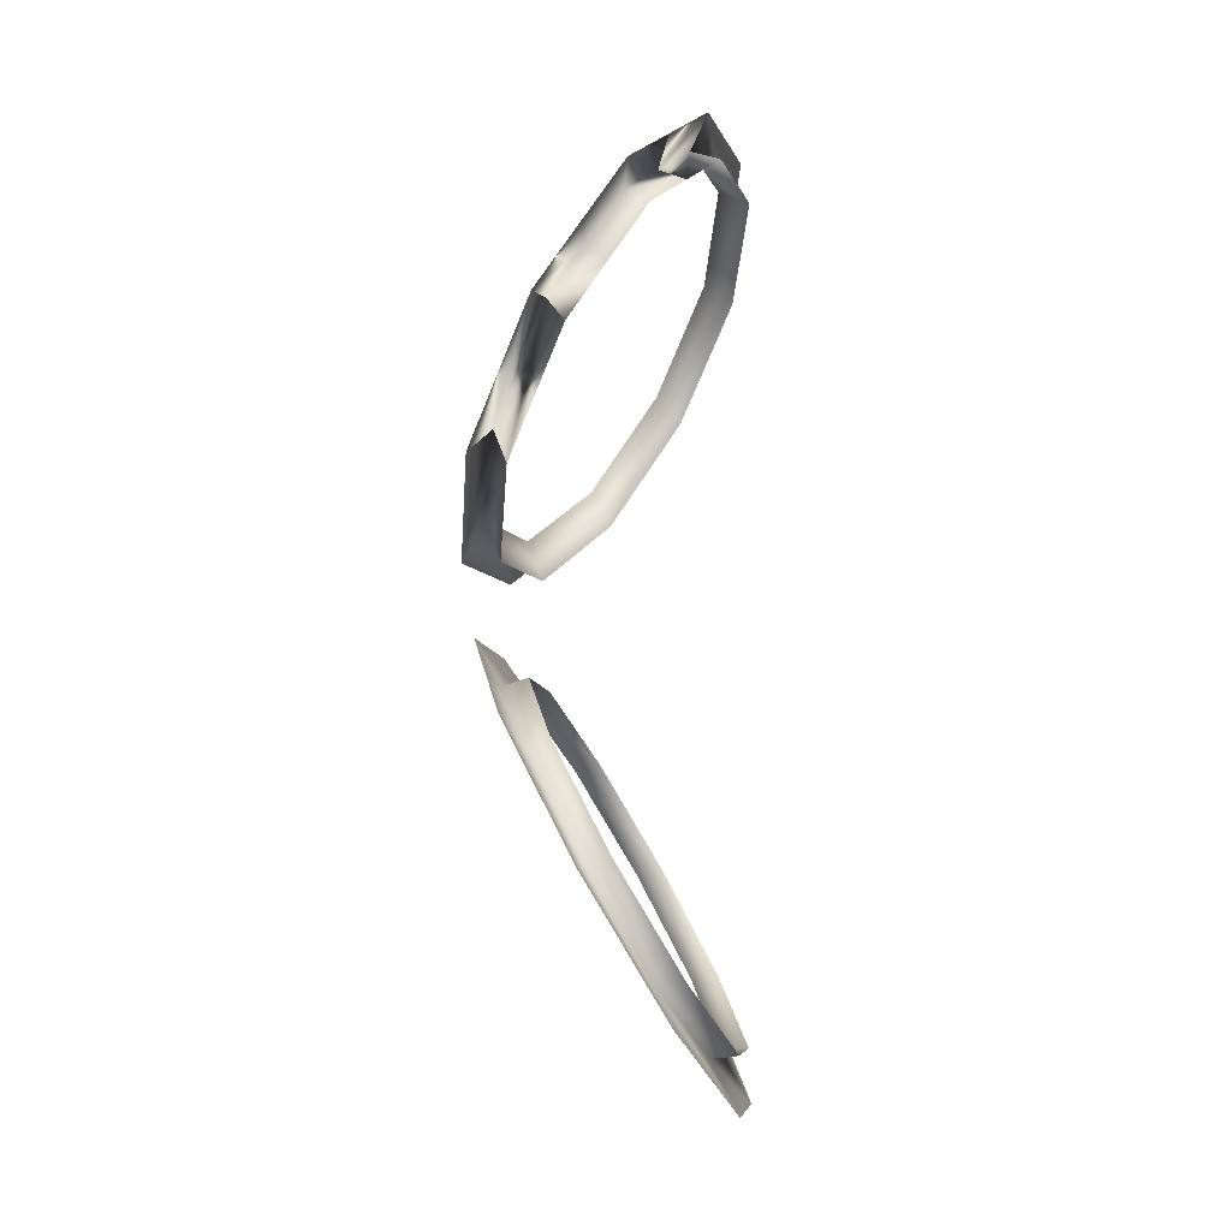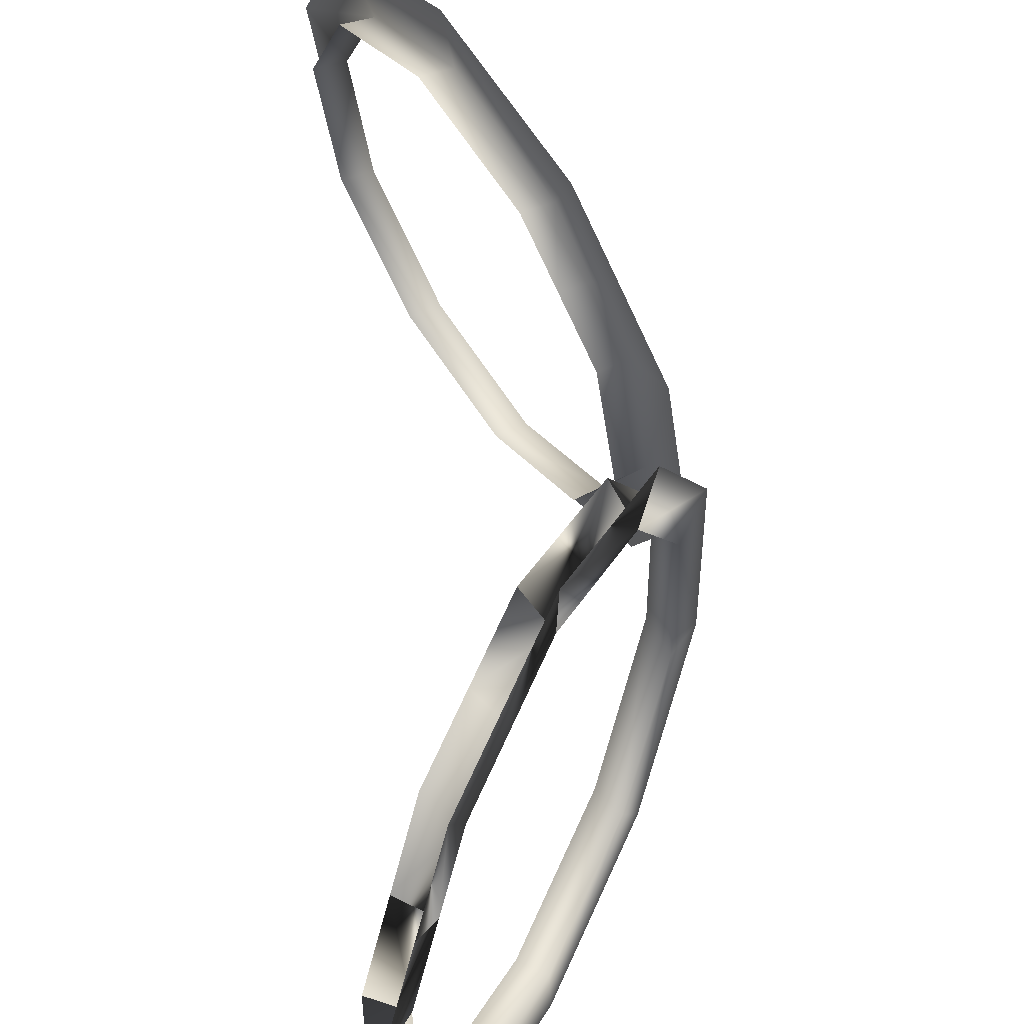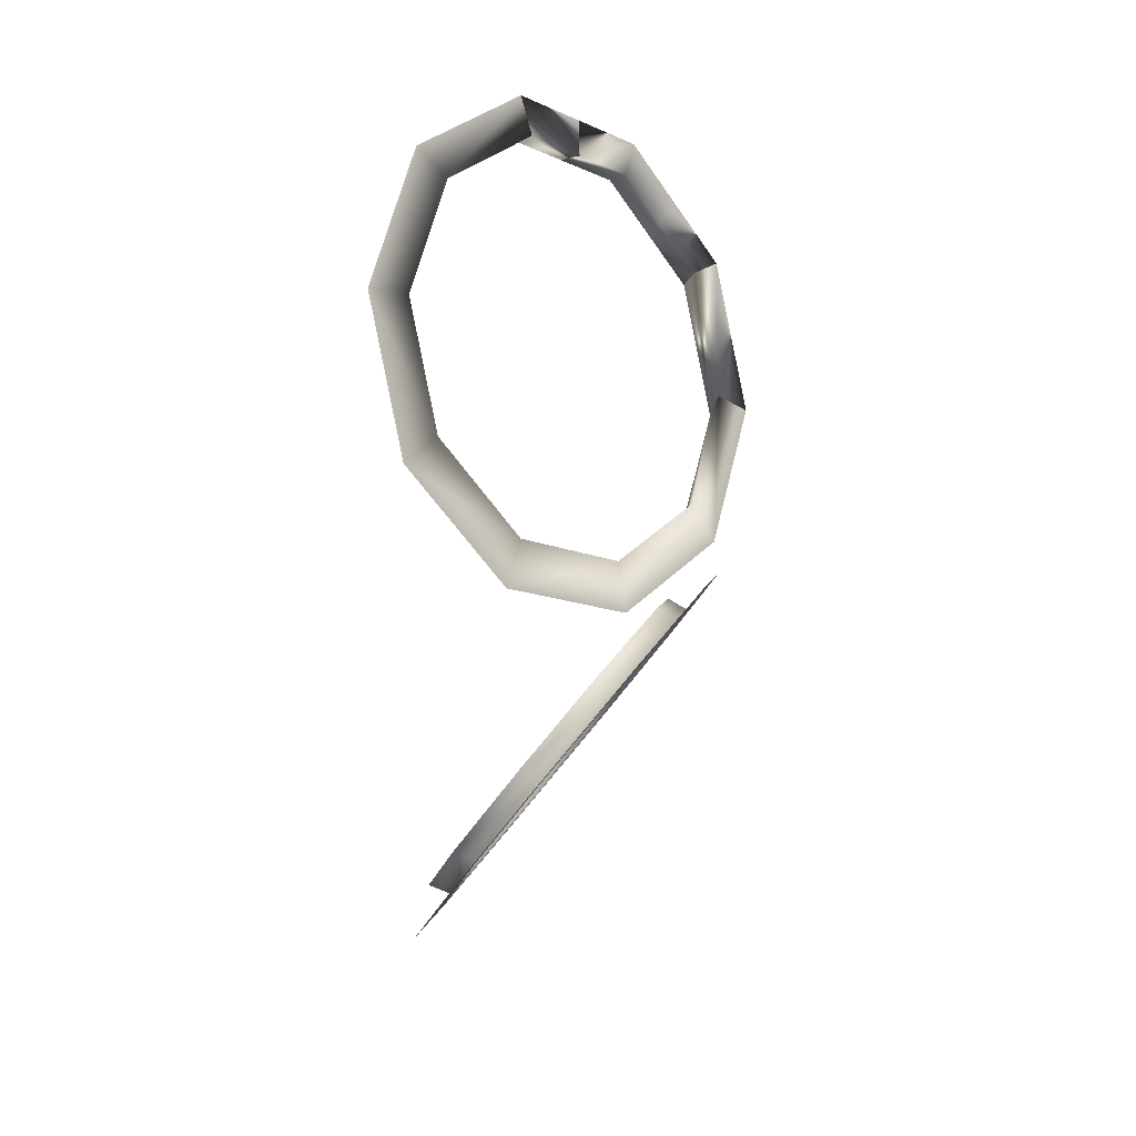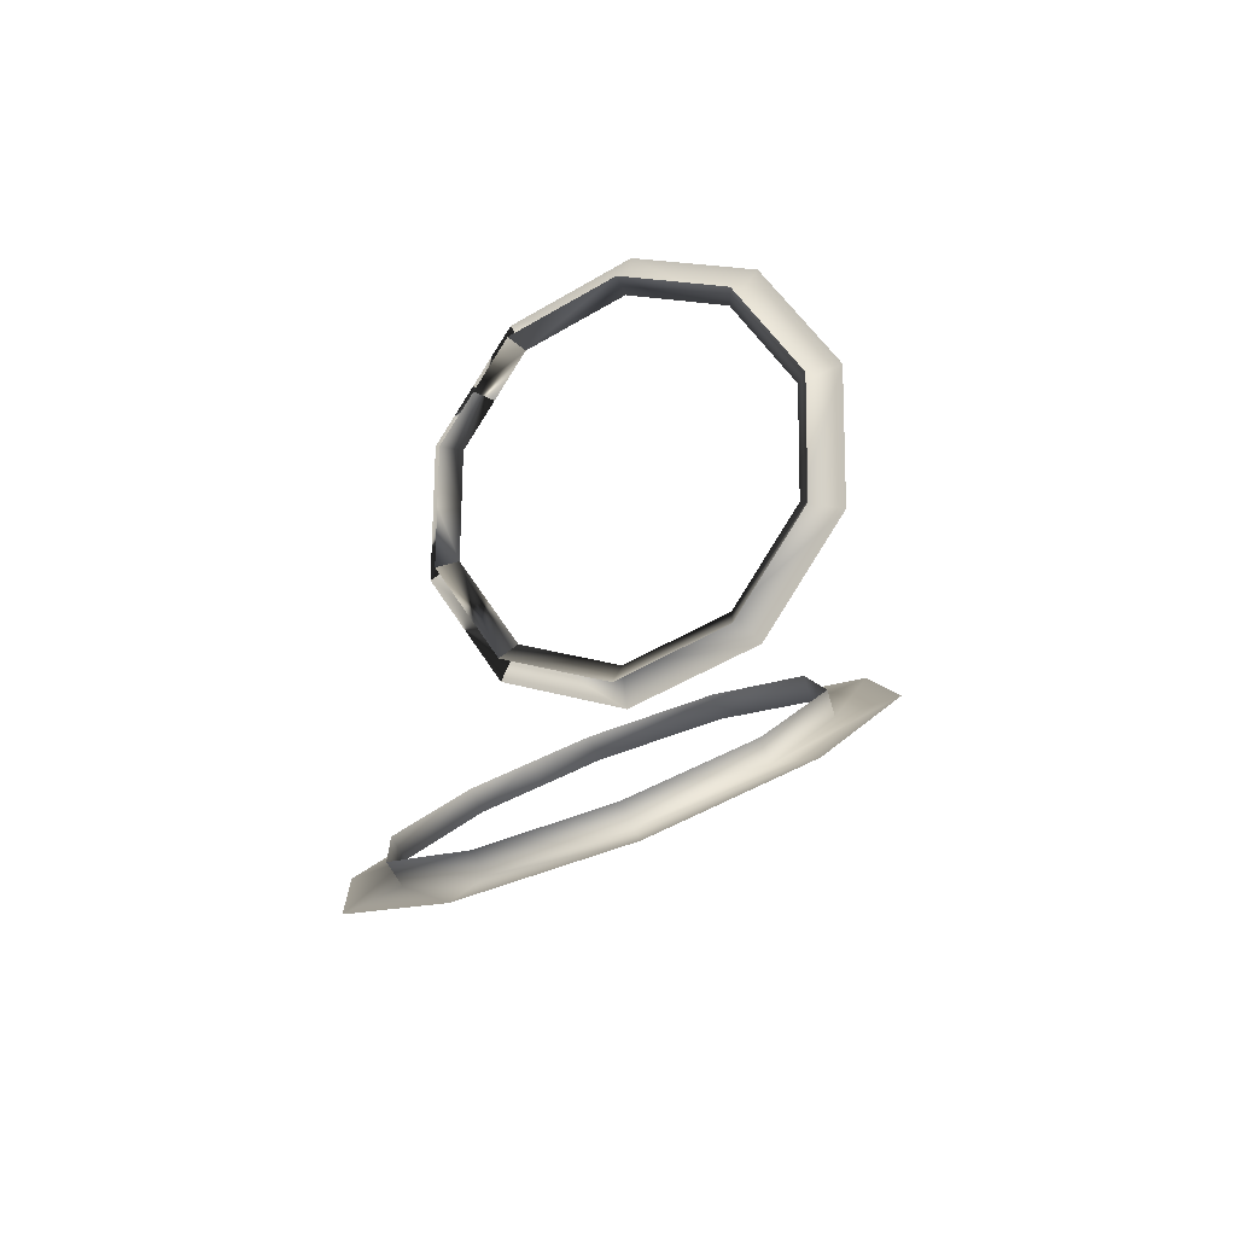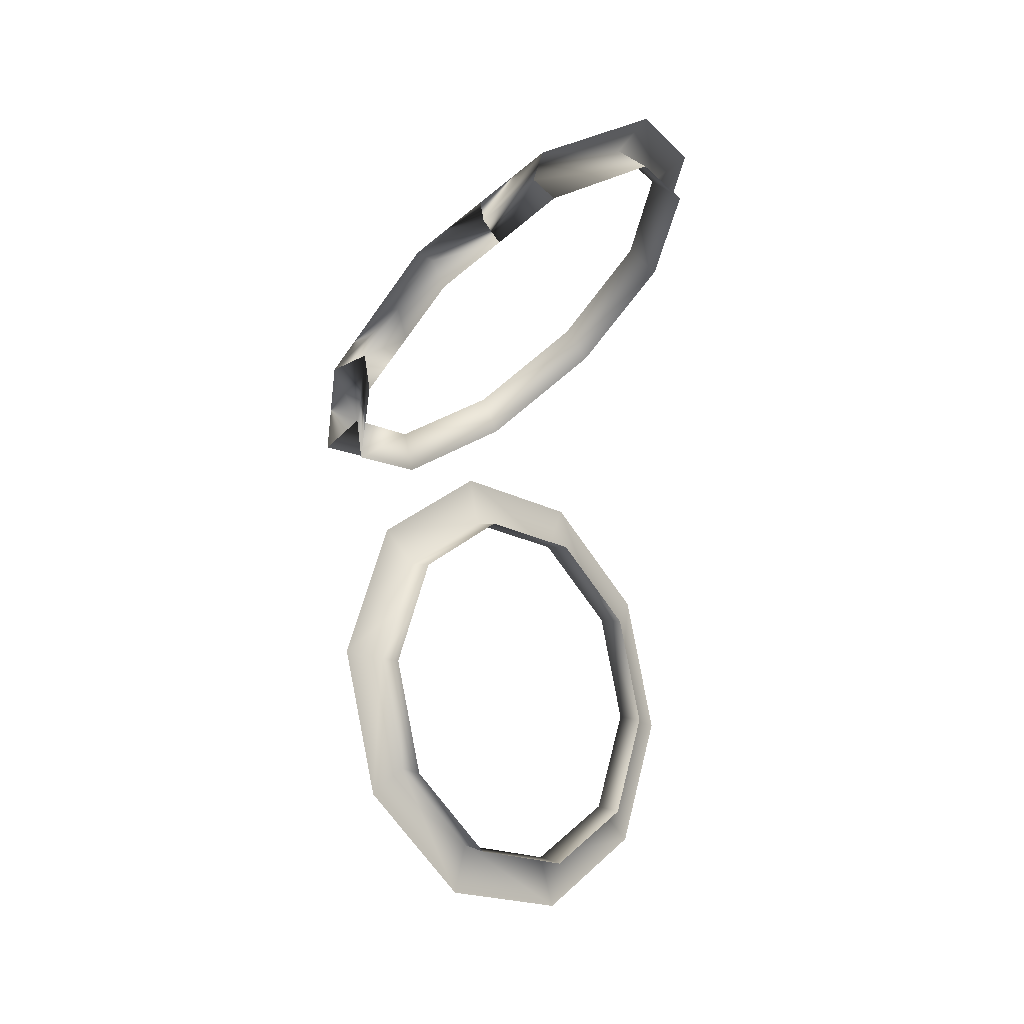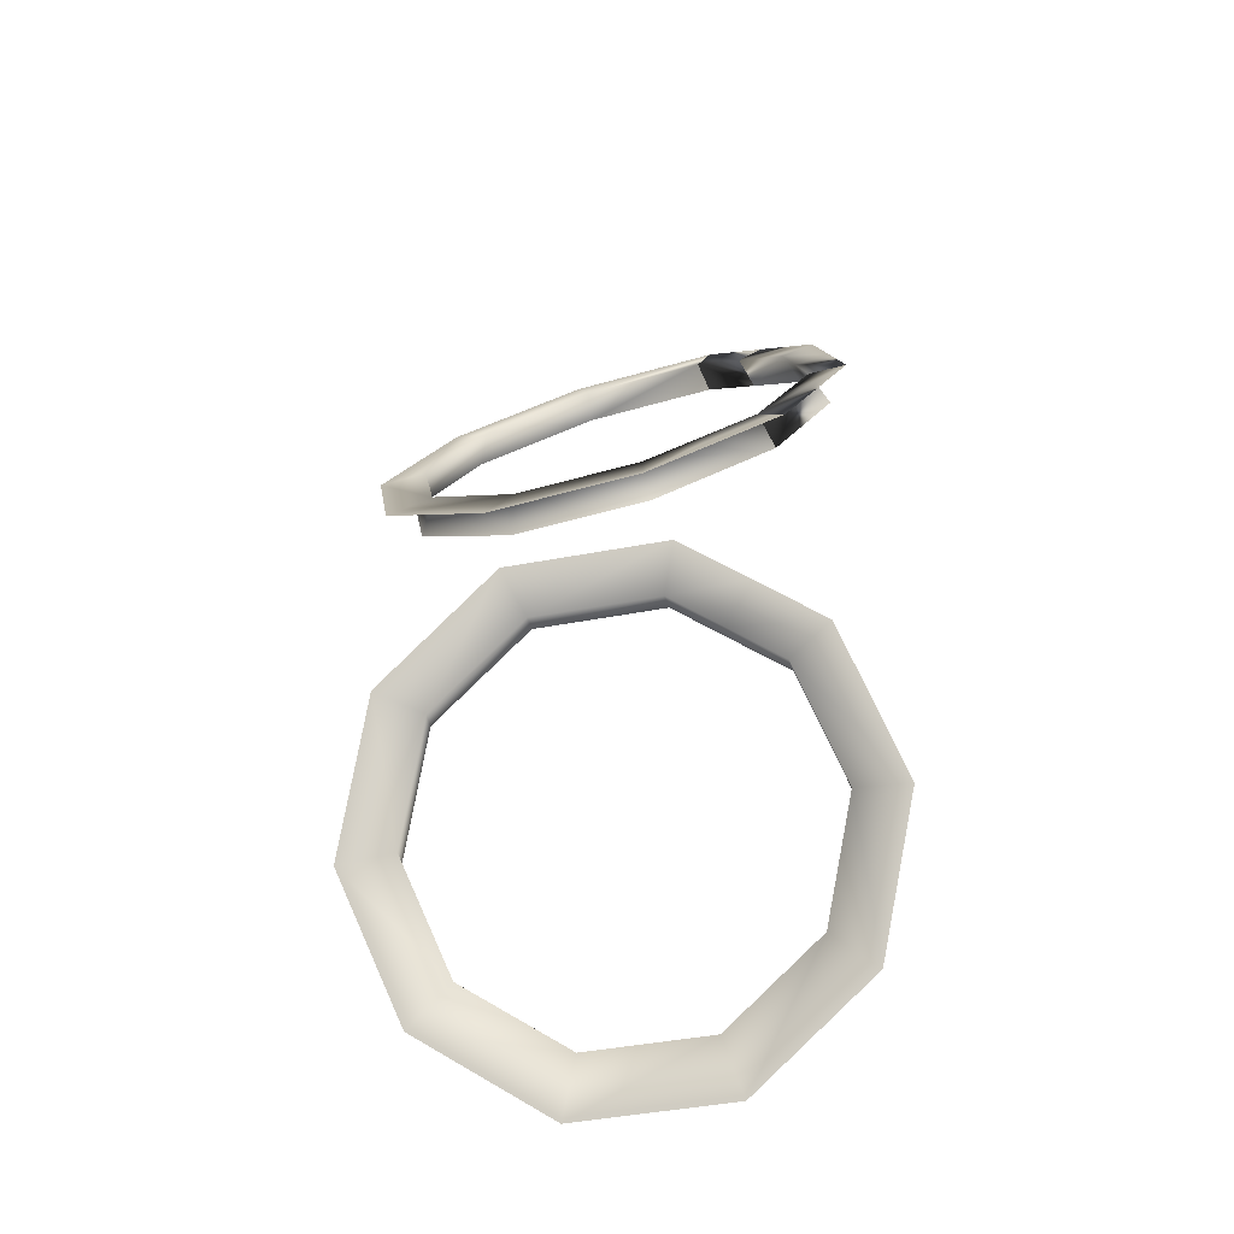
<metadata>
{"format":"obj","ext":"obj","renderer":"f3d","projection":"perspective","resolution":1024,"background":"white","views":[{"elev":-6.9,"azim":-165.5,"up":"+Z"},{"elev":51.8,"azim":-3.8,"up":"+Y"},{"elev":33.6,"azim":36.2,"up":"+Z"},{"elev":-52.9,"azim":-57.8,"up":"+Z"},{"elev":28.3,"azim":-136.7,"up":"+Z"},{"elev":-41.8,"azim":109.5,"up":"+Z"}]}
</metadata>
<code>
o Main_Frame.001_Cube.000
v 0.8451 6.298 1.498
v 1.227 6.739 0.8305
v 0.9353 6.548 1.341
v 0.7548 6.048 1.656
v 0.7548 5.43 1.656
v 0.9353 4.93 1.341
v 1.227 4.739 0.8305
v 1.519 4.93 0.3204
v 1.7 5.43 0.005095
v 1.7 6.048 0.005095
v 1.519 6.548 0.3204
v 1.081 6.644 1.086
v 0.905 6.221 1.394
v 1.22 6.584 0.8441
v 0.9793 6.426 1.264
v 0.8307 6.015 1.523
v 0.8307 5.506 1.523
v 0.9793 5.095 1.264
v 1.22 4.938 0.8441
v 1.46 5.095 0.4243
v 1.608 5.506 0.1649
v 1.608 6.015 0.1649
v 1.46 6.426 0.4243
v 1.099 6.505 1.054
v 0.7928 6.25 1.338
v 1.133 6.643 0.7436
v 0.8732 6.473 1.198
v 0.7125 6.028 1.479
v 0.7125 5.477 1.479
v 0.8732 5.032 1.198
v 1.133 4.862 0.7436
v 1.393 5.032 0.2894
v 1.554 5.477 0.008668
v 1.554 6.028 0.008668
v 1.393 6.473 0.2894
v 1.003 6.558 0.9707
v 1.049 6.792 -1.123
v 1.62 6.134 -0.2842
v 1.703 5.503 -0.296
v 1.315 4.751 -1.161
v 0.9935 4.917 -1.685
v 0.7436 5.409 -2
v 0.6612 6.04 -1.989
v 0.7777 6.568 -1.654
v 1.371 6.626 -0.6002
v 1.586 4.975 -0.6311
v 1.496 6.38 -0.4422
v 0.7805 5.994 -1.791
v 0.8717 6.407 -1.529
v 1.084 6.582 -1.114
v 1.336 6.452 -0.7041
v 1.531 6.067 -0.4568
v 1.596 5.573 -0.466
v 1.505 5.16 -0.7283
v 1.293 4.985 -1.143
v 1.041 5.115 -1.553
v 0.845 5.5 -1.8
v 1.434 6.26 -0.5804
v 0.6742 5.979 -1.779
v 0.7667 6.398 -1.513
v 0.9816 6.576 -1.092
v 1.237 6.444 -0.6774
v 1.435 6.054 -0.4268
v 1.5 5.553 -0.4362
v 1.408 5.134 -0.7019
v 1.193 4.957 -1.123
v 0.9378 5.089 -1.537
v 0.7396 5.479 -1.788
v 1.336 6.249 -0.5521
f 6 7 19 18
f 3 1 13 15
f 10 11 23 22
f 7 8 20 19
f 4 5 17 16
f 2 11 23 14
f 8 9 21 20
f 12 3 15 24
f 5 6 18 17
f 2 12 24 14
f 9 10 22 21
f 4 1 13 16
f 14 23 35 26
f 16 13 25 28
f 20 21 33 32
f 17 18 30 29
f 24 15 27 36
f 14 24 36 26
f 21 22 34 33
f 18 19 31 30
f 15 13 25 27
f 22 23 35 34
f 19 20 32 31
f 16 17 29 28
f 39 46 54 53
f 37 45 51 50
f 42 43 48 57
f 47 38 52 58
f 46 40 55 54
f 45 47 58 51
f 43 44 49 48
f 40 41 56 55
f 38 39 53 52
f 44 37 50 49
f 41 42 57 56
f 58 52 63 69
f 48 49 60 59
f 55 56 67 66
f 52 53 64 63
f 49 50 61 60
f 56 57 68 67
f 53 54 65 64
f 50 51 62 61
f 57 48 59 68
f 54 55 66 65
f 51 58 69 62

</code>
